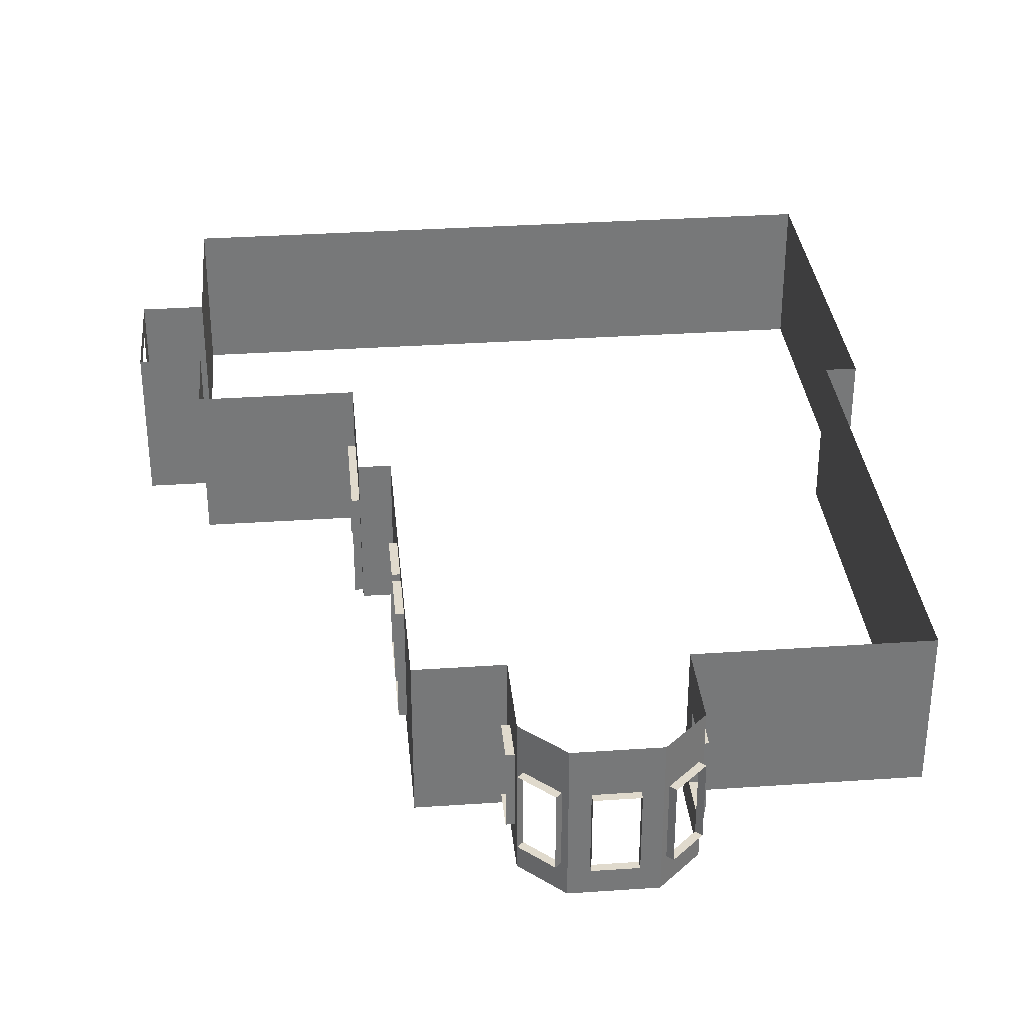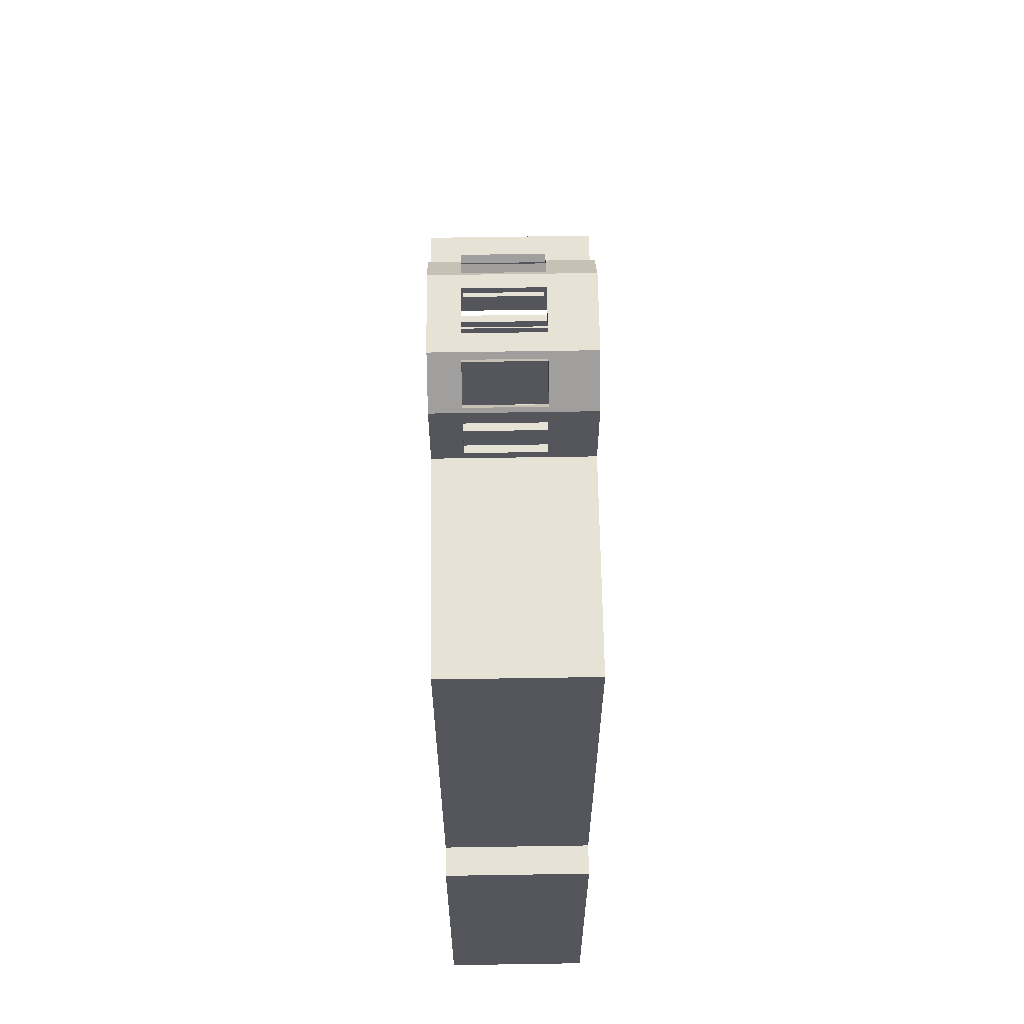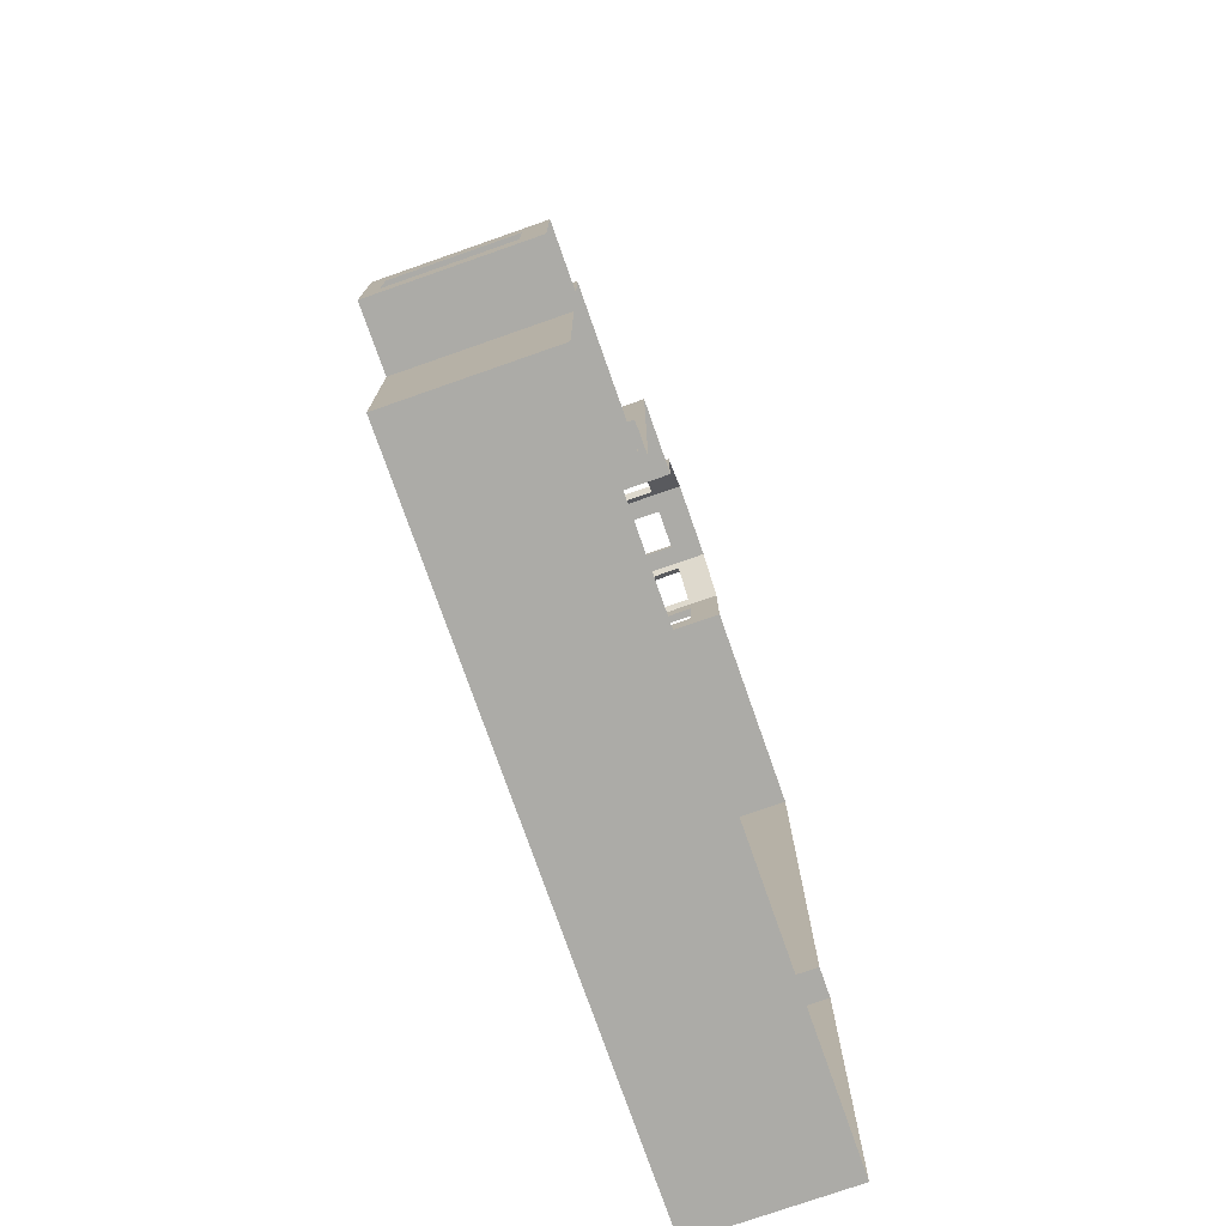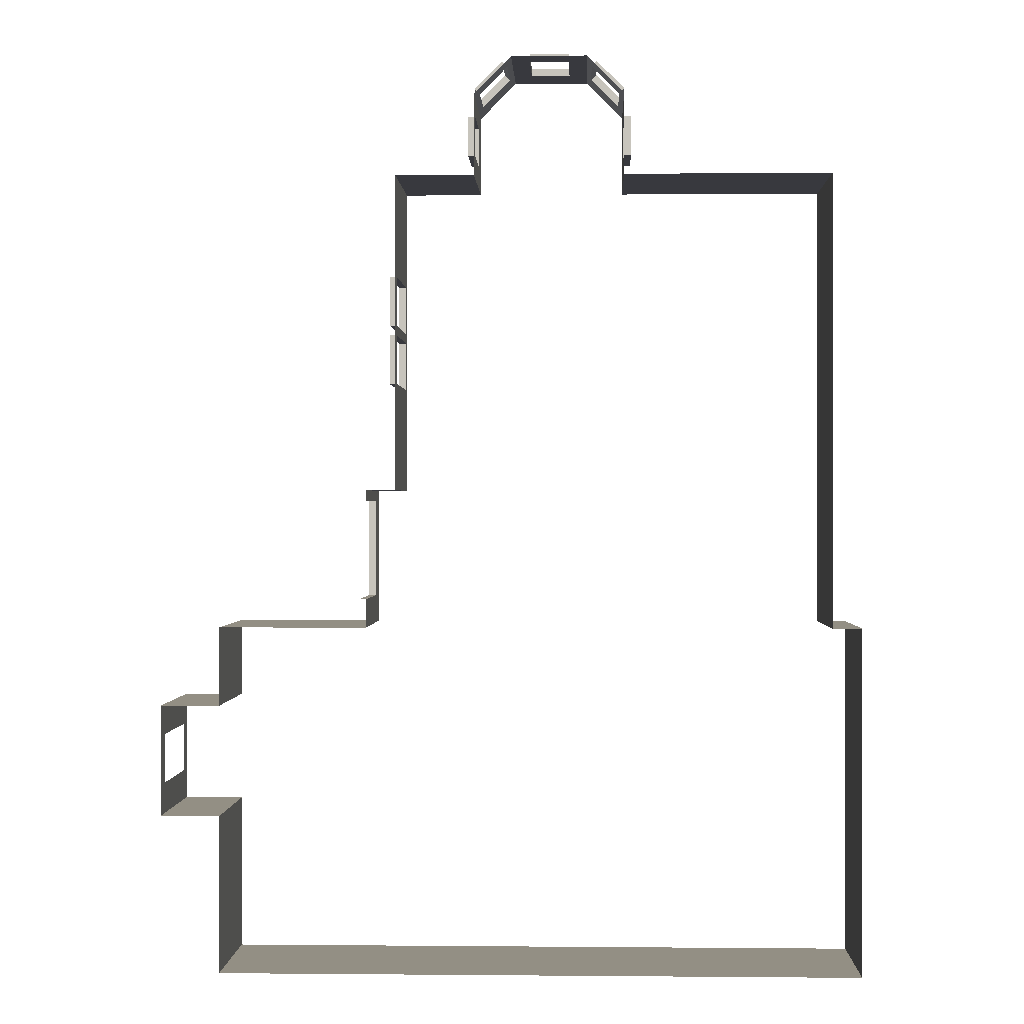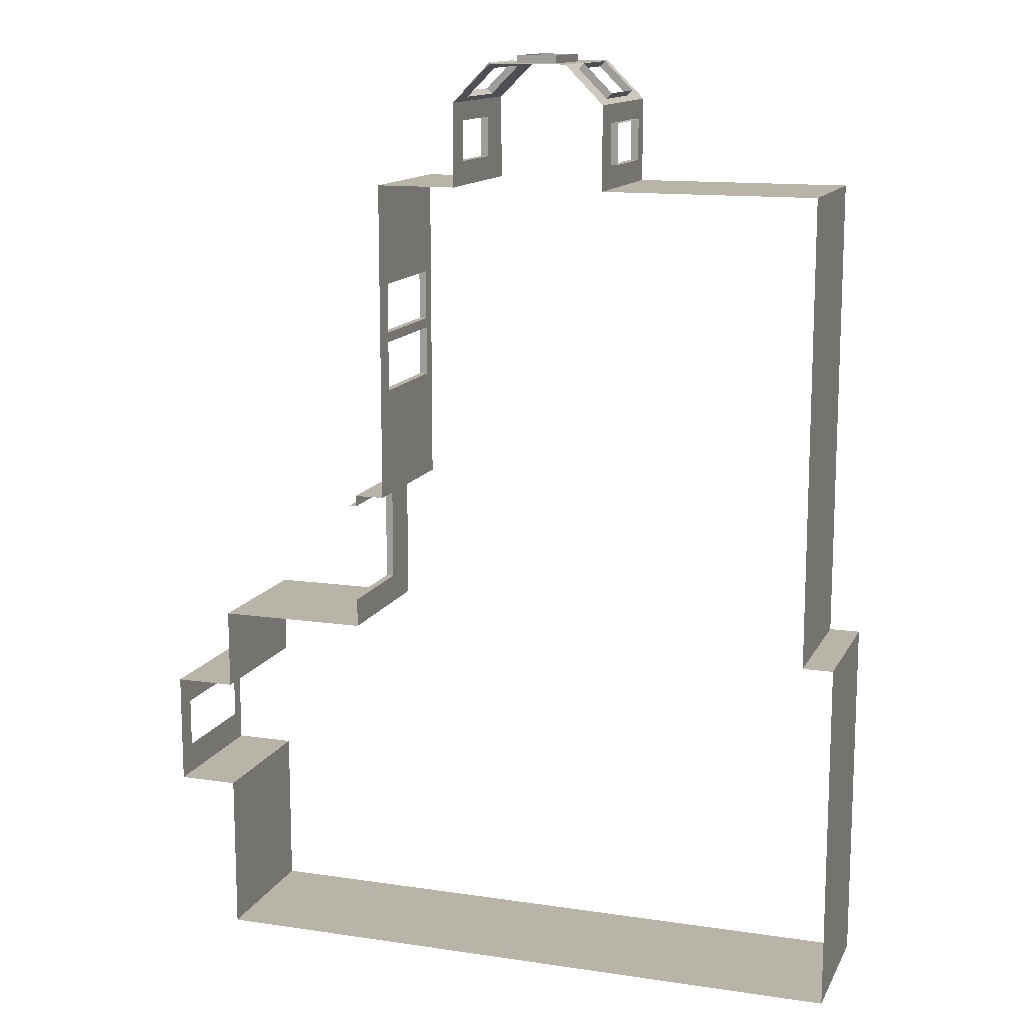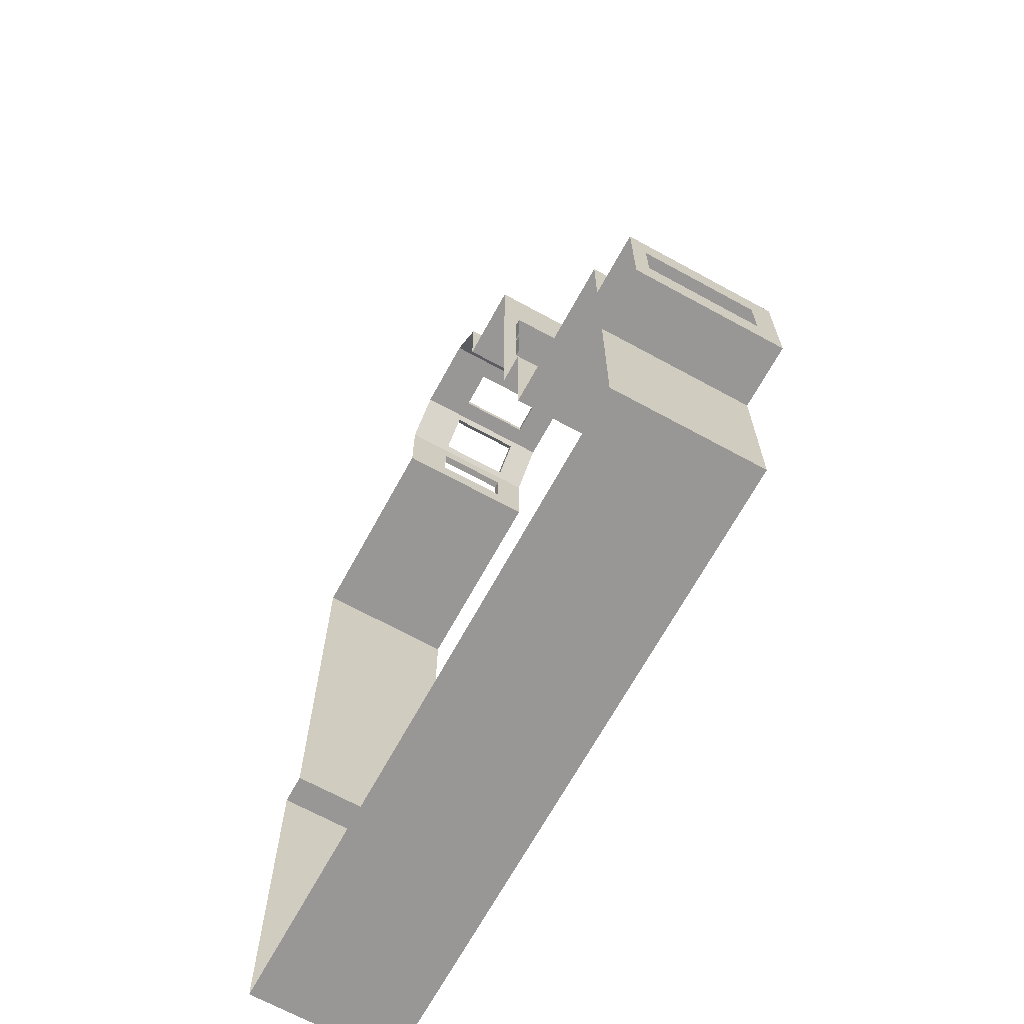
<metadata>
{"format":"obj","ext":"obj","renderer":"f3d","projection":"perspective","resolution":1024,"background":"white","views":[{"elev":33.0,"azim":-5.4,"up":"+Y"},{"elev":63.6,"azim":89.1,"up":"+Z"},{"elev":-76.2,"azim":-70.7,"up":"+Z"},{"elev":0.1,"azim":2.0,"up":"+Z"},{"elev":13.3,"azim":18.6,"up":"+Z"},{"elev":-68.2,"azim":-118.7,"up":"+Z"}]}
</metadata>
<code>
g default
v -2.358 0.6202 12.19
v -2.358 2.171 12.19
v -1.759 2.171 11.6
v -5.154 0.6202 10.15
v -5.154 2.171 10.15
v -5.154 2.171 10.99
v -1.759 0.6202 11.6
v -4.409 2.171 12.2
v -4.409 0.6202 12.2
v -5.006 0.6202 11.6
v -2.96 2.171 12.34
v -2.96 0.6202 12.34
v -3.806 0.6202 12.34
v -1.613 2.171 10.99
v -1.612 2.171 10.15
v -1.612 0.6202 10.15
v -1.613 0.6202 10.99
v -5.154 0.6202 10.99
v -5.006 2.171 11.6
v -3.806 2.171 12.34
v -6.845 2.791 6.237
v -6.845 0.4652 6.237
v -6.845 0.4652 6.449
v -6.845 2.791 6.449
v -6.845 2.791 7.506
v -6.845 0.4652 7.506
v -6.845 0.4652 5.18
v -6.845 2.791 5.18
v -7.479 2.171 0.5286
v -7.479 2.171 2.643
v -7.479 0 2.643
v -7.479 0 0.5286
v -1.771 3.101 9.805
v -1.771 3.101 9.647
v -1.771 0 9.805
v -1.771 0 9.647
v -1.771 3.101 11.38
v -2.57 3.101 12.18
v -4.196 3.101 12.18
v -4.995 3.101 11.38
v -4.995 3.101 9.805
v -1.771 0.6202 10.15
v -1.771 2.171 10.99
v -2.469 2.171 12.08
v -3.806 2.171 12.18
v -4.894 2.171 11.49
v -4.995 2.171 10.99
v -4.995 3.101 9.647
v -5.154 3.101 9.647
v -4.995 0 9.805
v -4.995 0 11.38
v -4.196 0 12.18
v -2.57 0 12.18
v -1.771 0 11.38
v -1.771 0.6202 10.99
v -1.771 2.171 10.15
v -2.469 0.6202 12.08
v -1.871 2.171 11.49
v -3.806 0.6202 12.18
v -2.96 2.171 12.18
v -4.894 0.6202 11.49
v -4.296 2.171 12.08
v -4.995 2.171 10.15
v -6.687 3.101 9.647
v -4.995 0 9.647
v -5.154 0 9.647
v 2.669 3.101 9.647
v -4.995 0.6202 10.99
v -4.296 0.6202 12.08
v -2.96 0.6202 12.18
v -1.871 0.6202 11.49
v -4.995 0.6202 10.15
v -6.687 0 9.647
v 2.669 0 9.647
v 2.669 3.101 6.845
v 2.669 3.101 6.687
v -6.687 3.101 9.224
v 2.669 0 6.845
v -6.687 0.4652 6.237
v -6.687 0.4652 6.449
v -6.687 0.4652 7.506
v -6.687 1.585 7.506
v -6.687 3.101 3.039
v 2.669 3.101 3.039
v -6.687 3.101 2.881
v 2.669 3.101 2.881
v 2.669 0 6.687
v -6.687 0 3.039
v -6.687 0.4652 5.18
v -6.687 2.791 7.506
v -6.687 2.791 6.449
v -6.687 2.791 6.237
v -6.845 3.101 2.881
v 2.669 0 3.039
v -6.845 0 2.881
v -6.687 0 2.881
v -6.687 2.791 5.18
v -7.321 3.101 2.881
v 2.669 3.101 0.07929
v 2.669 3.101 -0.07929
v 2.669 0 2.881
v -7.321 0 2.881
v 2.828 3.101 -0.07929
v -7.321 2.171 2.643
v -7.321 3.101 0.07929
v 3.304 3.101 -0.07929
v 2.828 0 -0.07929
v 2.669 0 -0.07929
v -7.321 3.101 -0.07929
v -1.683 3.101 -7.532
v -7.321 0 2.643
v -7.321 2.171 0.5286
v -7.479 3.101 -0.07929
v 2.669 0 0.07929
v 3.304 0 -0.07929
v -1.683 0 -7.532
v -7.321 0 0.5286
v -10.07 3.101 -0.07929
v -7.321 0 -0.07929
v -7.479 0 -0.07929
v 3.304 3.101 -7.532
v -10.49 3.101 -7.532
v -10.49 0 -7.532
v -7.321 0 0.07929
v -10.07 0 -0.07929
v -10.23 3.101 -0.07929
v -10.49 3.101 -4.308
v -10.49 0 -4.308
v -10.23 0 -0.07929
v -10.49 3.101 -0.07929
v -10.49 0 -4.149
v -10.49 3.101 -4.149
v -10.49 0 -0.07929
v -10.65 3.101 -4.149
v -10.65 0 -4.149
v -10.49 -0 -1.612
v -10.49 3.101 -1.612
v -11.76 3.101 -4.149
v -11.76 0 -4.149
v -10.49 -0 -1.771
v -10.49 3.101 -1.771
v -10.65 3.101 -1.771
v -11.76 3.101 -1.771
v -11.76 0 -1.771
v -10.65 -0 -1.771
v 3.304 -0 -7.532
v -11.76 2.791 -2.431
v -11.76 2.791 -3.489
v -11.76 0.4652 -2.431
v -11.76 0.4652 -3.489
g downstairswalls1 ExportGeo
f 35 33 36
f 36 33 34
f 74 36 67
f 67 36 34
f 35 42 33
f 42 56 33
f 37 33 43
f 33 56 43
f 53 38 57
f 57 38 44
f 38 37 44
f 37 58 44
f 52 39 59
f 59 39 45
f 39 38 45
f 38 60 45
f 51 40 61
f 61 40 46
f 40 39 46
f 39 62 46
f 50 41 72
f 72 41 63
f 40 47 41
f 41 47 63
f 37 43 54
f 43 55 54
f 54 55 35
f 55 42 35
f 41 50 48
f 48 50 65
f 49 48 66
f 66 48 65
f 40 51 47
f 47 51 68
f 51 50 68
f 50 72 68
f 17 16 55
f 55 16 42
f 16 15 42
f 42 15 56
f 3 2 58
f 58 2 44
f 15 14 56
f 56 14 43
f 37 54 58
f 58 54 71
f 54 53 71
f 53 57 71
f 2 1 44
f 44 1 57
f 20 13 45
f 45 13 59
f 38 53 60
f 60 53 70
f 53 52 70
f 52 59 70
f 11 20 60
f 60 20 45
f 19 10 46
f 46 10 61
f 39 52 62
f 62 52 69
f 52 51 69
f 51 61 69
f 8 19 62
f 62 19 46
f 63 47 5
f 5 47 6
f 73 64 66
f 66 64 49
f 14 17 43
f 43 17 55
f 7 3 71
f 71 3 58
f 1 7 57
f 57 7 71
f 13 12 59
f 59 12 70
f 12 11 70
f 70 11 60
f 10 9 61
f 61 9 69
f 9 8 69
f 69 8 62
f 47 68 6
f 6 68 18
f 72 63 4
f 4 63 5
f 64 73 77
f 73 88 81
f 81 88 80
f 73 81 77
f 81 82 77
f 82 90 77
f 77 90 83
f 90 91 83
f 88 83 89
f 89 83 97
f 89 79 88
f 88 79 80
f 80 79 91
f 79 92 91
f 91 92 83
f 92 97 83
f 68 72 18
f 18 72 4
f 75 78 67
f 67 78 74
f 87 76 94
f 94 76 84
f 27 22 89
f 89 22 79
f 22 21 79
f 79 21 92
f 28 27 97
f 97 27 89
f 21 28 92
f 92 28 97
f 101 86 114
f 114 86 99
f 102 111 98
f 111 104 98
f 98 104 105
f 104 112 105
f 105 112 124
f 112 117 124
f 100 103 108
f 108 103 107
f 107 103 115
f 115 103 106
f 104 111 30
f 30 111 31
f 30 29 104
f 104 29 112
f 113 109 120
f 120 109 119
f 121 146 106
f 106 146 115
f 122 123 110
f 110 123 116
f 29 32 112
f 112 32 117
f 125 118 120
f 120 118 113
f 110 116 121
f 121 116 146
f 127 128 122
f 122 128 123
f 126 118 129
f 129 118 125
f 131 128 132
f 132 128 127
f 133 130 129
f 129 130 126
f 135 131 134
f 134 131 132
f 130 133 137
f 137 133 136
f 139 135 138
f 138 135 134
f 136 140 137
f 137 140 141
f 147 148 143
f 143 148 138
f 142 141 145
f 145 141 140
f 145 144 142
f 142 144 143
f 26 25 81
f 81 25 82
f 25 90 82
f 23 26 80
f 80 26 81
f 25 24 90
f 90 24 91
f 24 23 91
f 91 23 80
f 95 102 93
f 93 102 98
f 93 85 95
f 95 85 96
f 88 96 83
f 83 96 85
f 86 101 84
f 84 101 94
f 100 108 99
f 99 108 114
f 76 87 75
f 75 87 78
f 105 124 109
f 109 124 119
f 147 143 149
f 149 143 144
f 148 150 138
f 138 150 139
f 144 139 149
f 149 139 150

</code>
